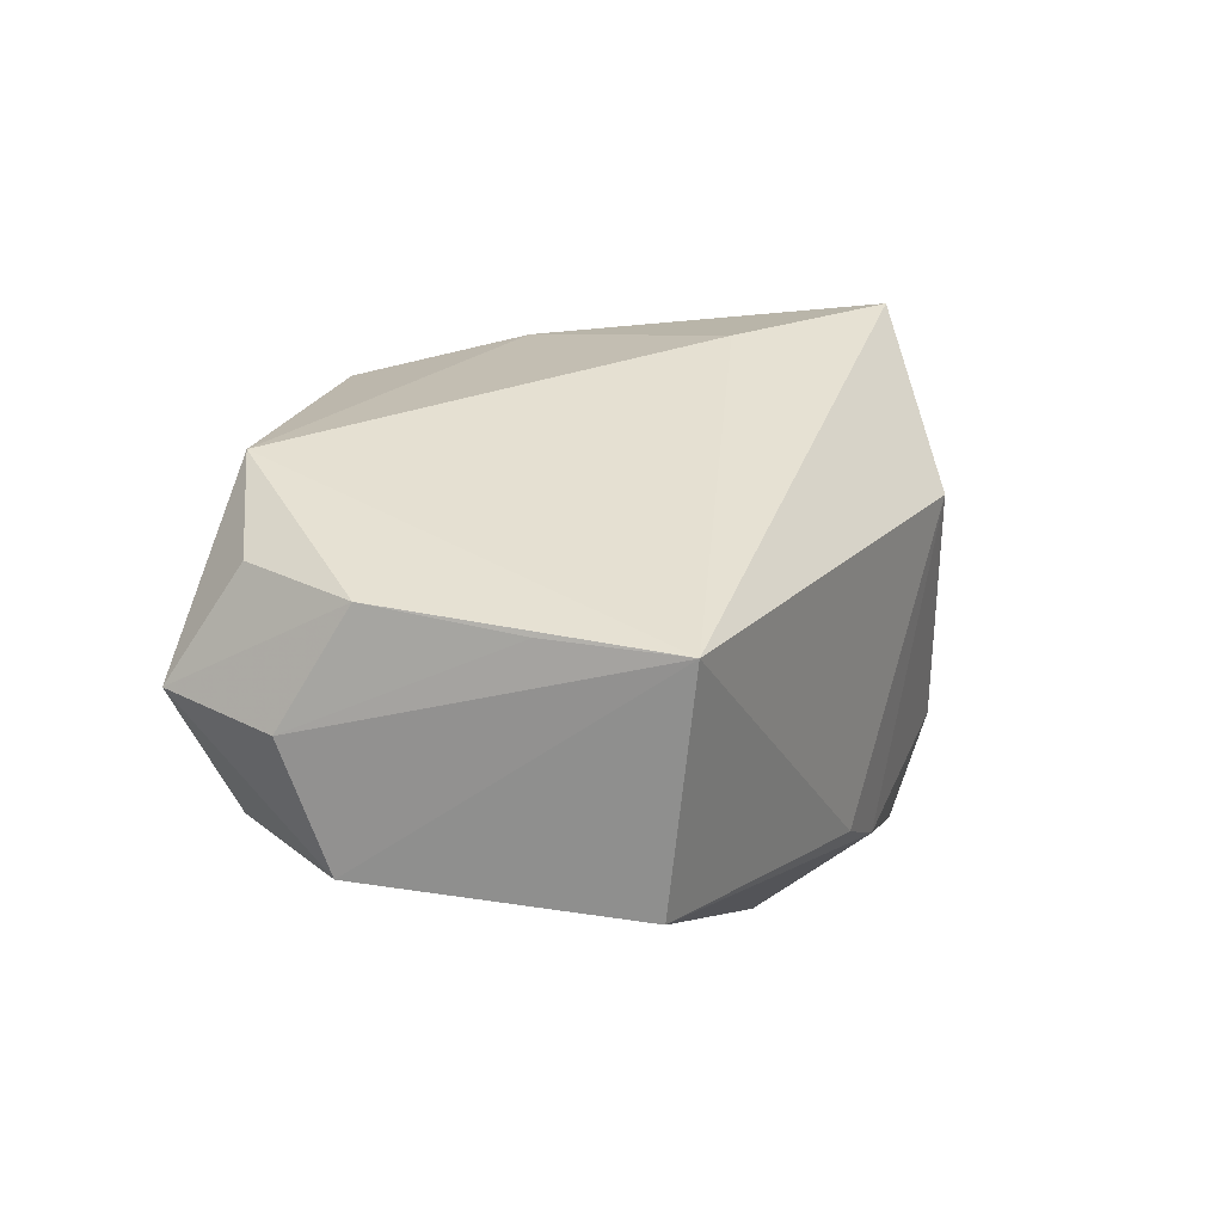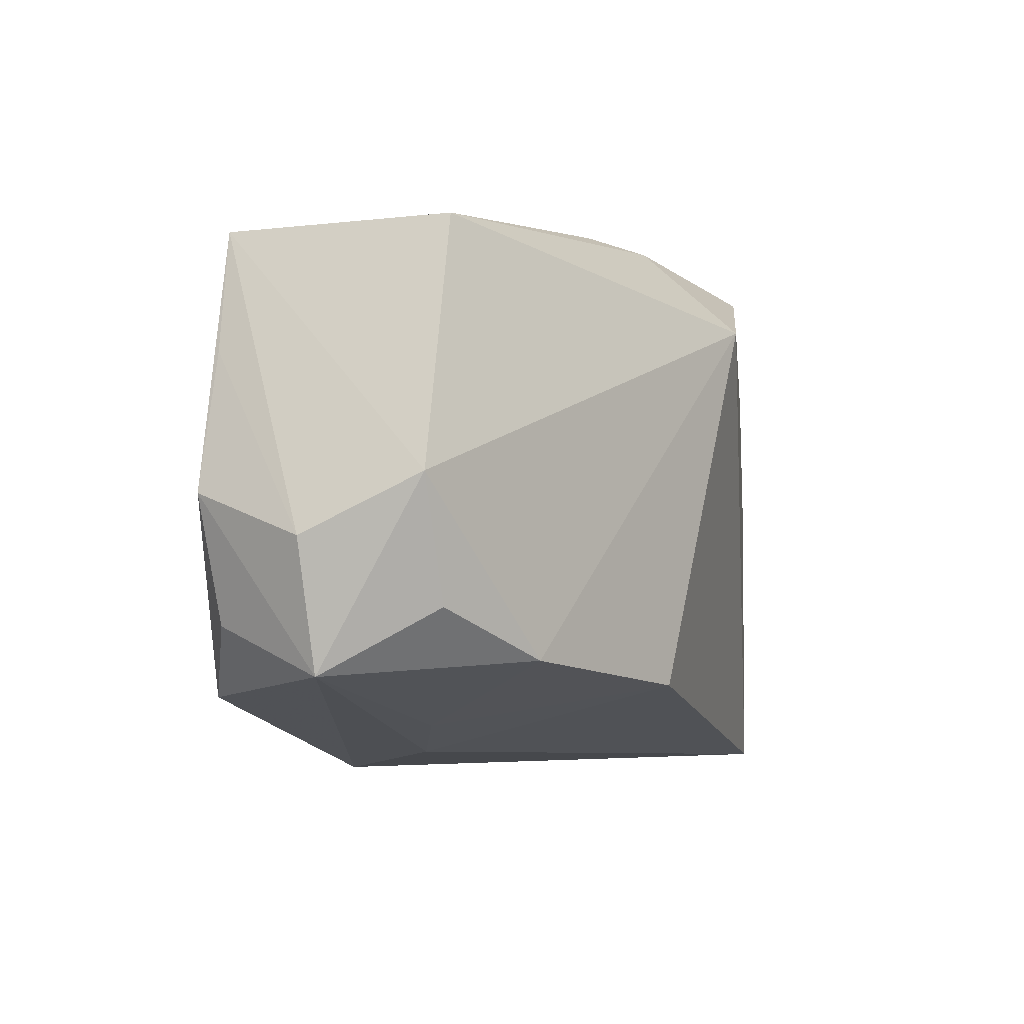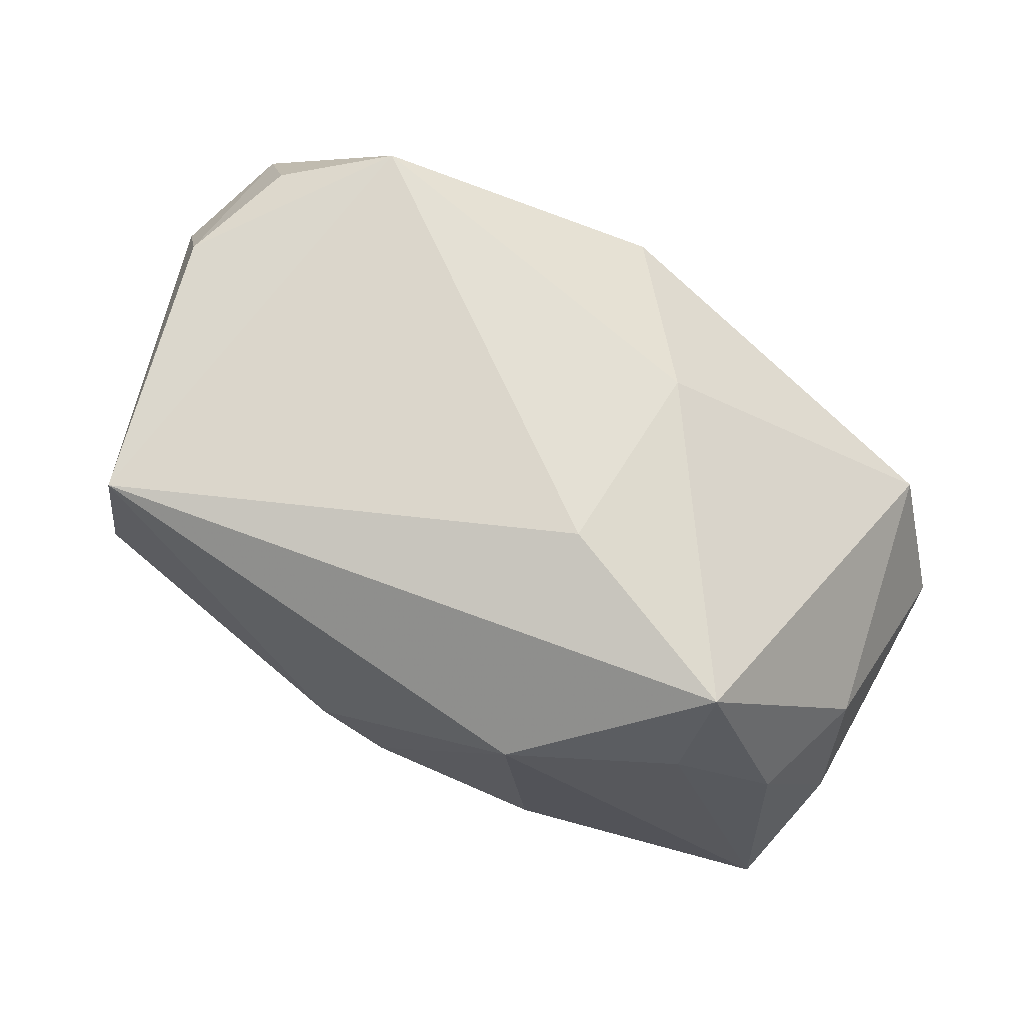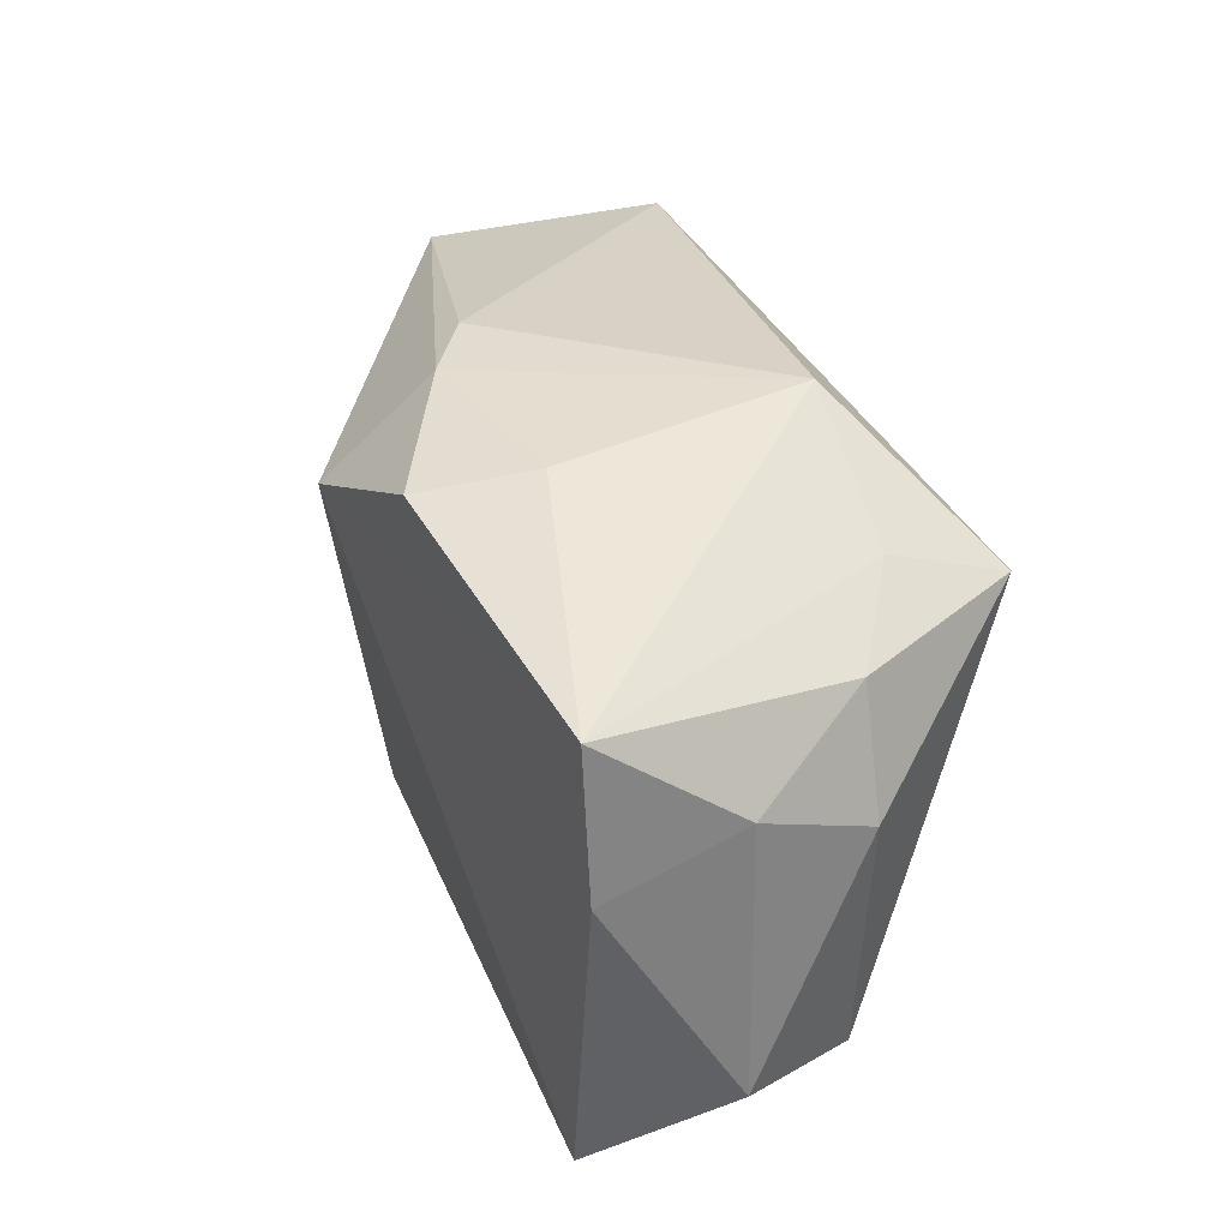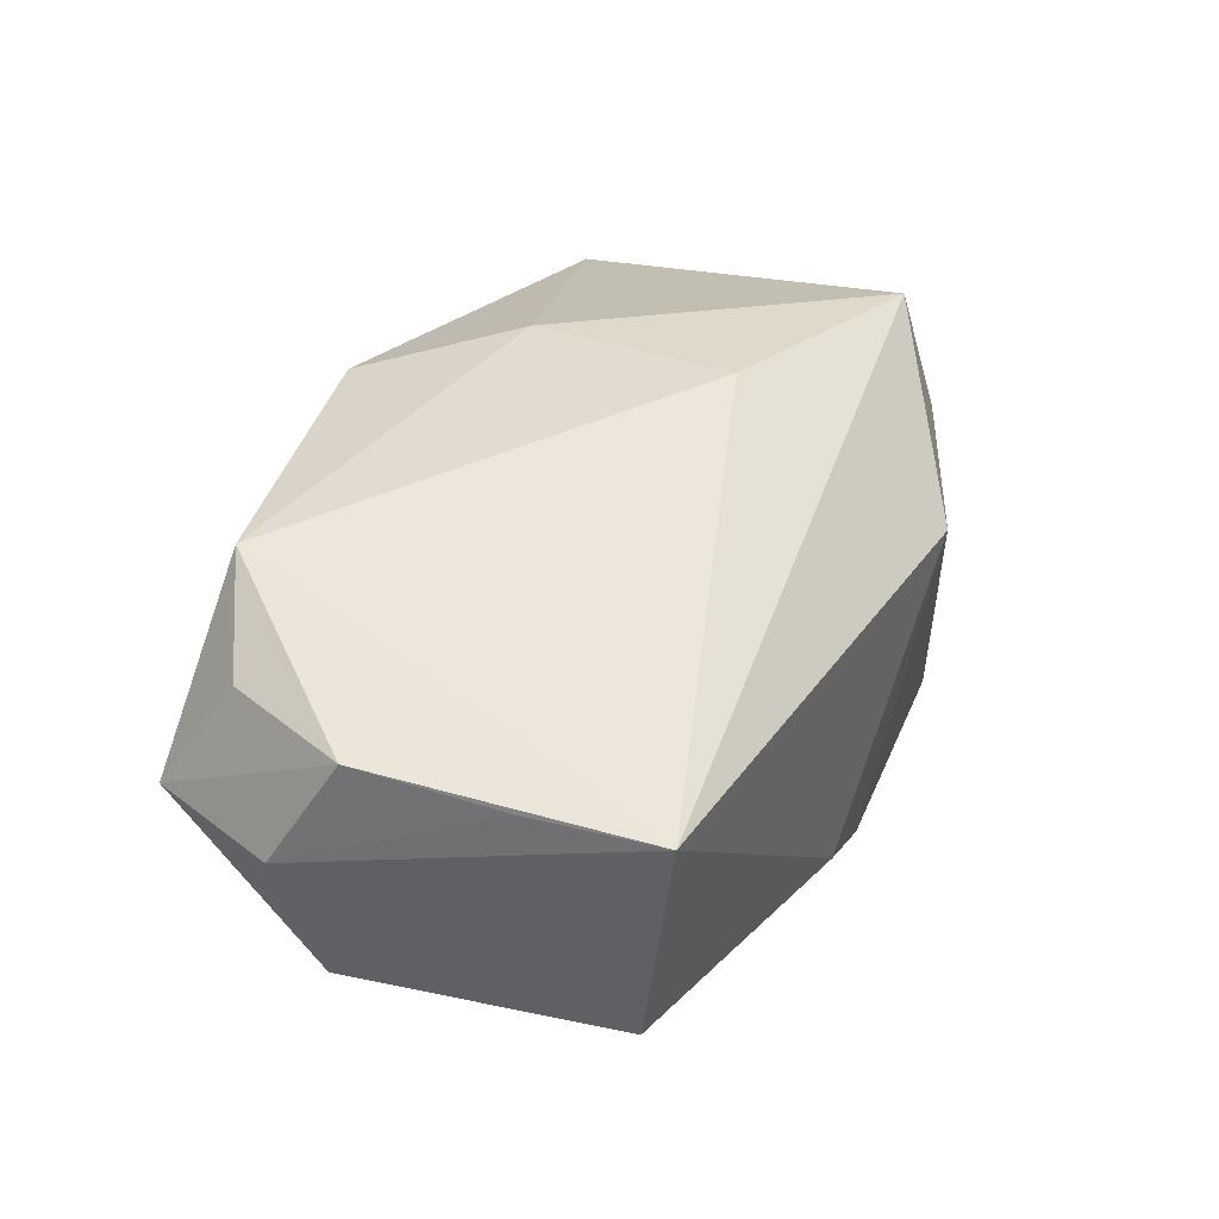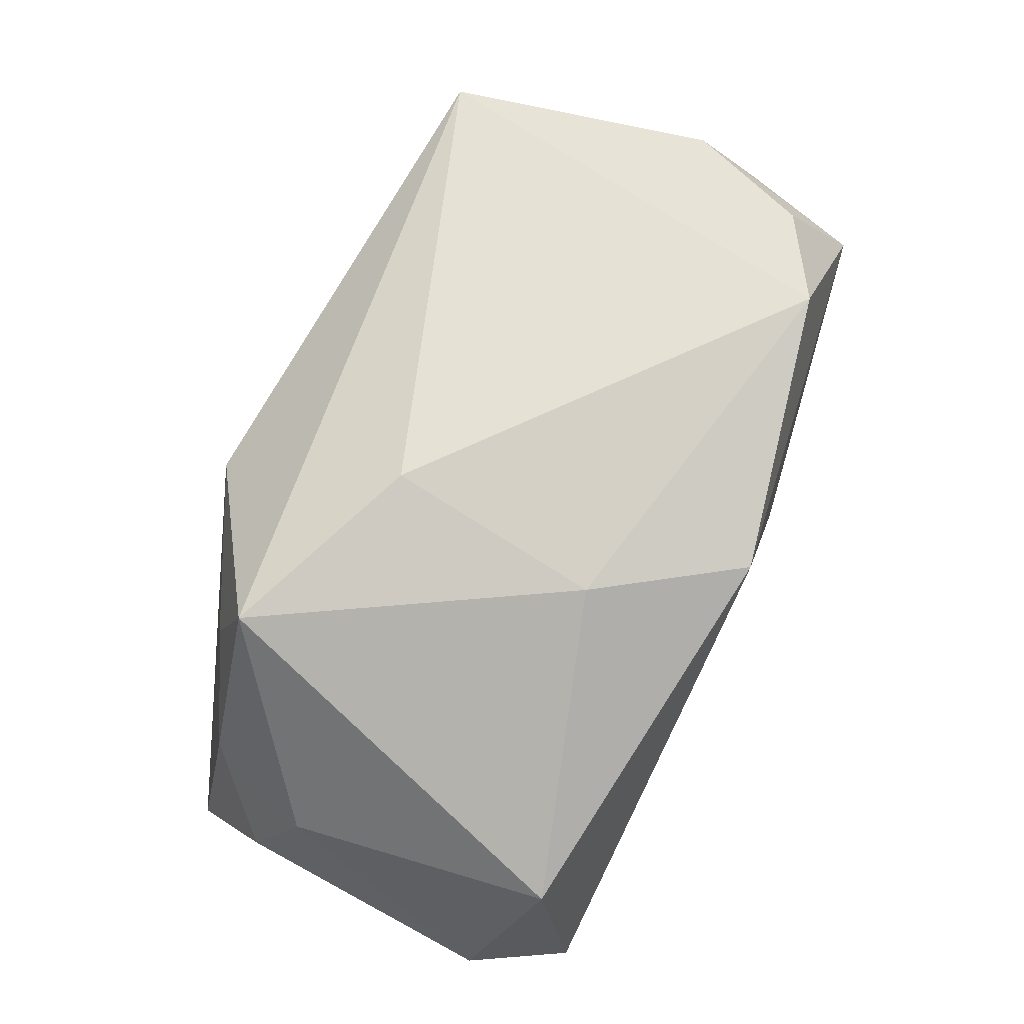
<metadata>
{"format":"obj","ext":"obj","renderer":"f3d","projection":"perspective","resolution":1024,"background":"white","views":[{"elev":33.3,"azim":113.6,"up":"+Z"},{"elev":-10.3,"azim":99.2,"up":"+Y"},{"elev":70.7,"azim":-154.1,"up":"+Z"},{"elev":34.2,"azim":-117.0,"up":"+Y"},{"elev":52.2,"azim":115.7,"up":"+Z"},{"elev":67.1,"azim":-65.1,"up":"+Z"}]}
</metadata>
<code>
v 0.008469 -0.02328 0.006219
v 0.01009 0.0231 -0.008891
v -0.007713 0.02113 -0.02101
v -0.03439 0.004581 -0.02025
v 0.03284 0.007706 0.01869
v -0.0094 0.0231 0.01021
v -0.009159 -0.0123 0.01703
v 0.03446 0.01792 -0.0007782
v 0.03073 0.01848 0.01869
v 0.006902 0.01442 -0.02194
v 0.03482 -0.004376 0.0195
v 0.004163 0.0231 -0.01337
v 0.01644 -0.0216 0.004156
v 0.02258 -0.01947 0.02118
v -0.03169 -0.01868 0.00196
v -0.03316 0.01701 -0.02025
v -0.007789 0.005626 0.02118
v -0.03585 0.008636 -0.009165
v -0.03104 0.01352 0.001707
v 0.03612 -0.01931 0.009302
v 0.02746 -0.01741 -0.006904
v 0.03906 -0.008735 0.01017
v 0.04003 -0.004203 4.042e-05
v -0.03729 -0.0141 -0.009761
v -0.02313 0.01679 0.007872
v -0.0113 0.02274 -0.01196
v -0.03476 0.003816 0.00108
v -0.02408 0.01295 0.01806
v 0.01152 -0.01801 -0.01581
v -0.03102 -0.0213 -0.02008
v 0.03544 -0.01402 -0.0005876
v 0.03161 -0.01465 0.01826
v -0.0004993 -0.02406 0.01495
f 17 9 28
f 27 15 28
f 24 15 27
f 28 15 7
f 7 15 33
f 7 17 28
f 10 12 8
f 10 29 30
f 30 15 24
f 33 15 30
f 19 27 28
f 28 25 19
f 19 25 16
f 24 27 18
f 18 19 16
f 27 19 18
f 10 16 3
f 3 12 10
f 28 9 6
f 6 25 28
f 16 25 6
f 1 20 33
f 33 30 1
f 1 30 29
f 4 30 24
f 24 18 4
f 4 18 16
f 4 16 10
f 10 30 4
f 9 17 14
f 33 20 14
f 14 7 33
f 17 7 14
f 2 6 9
f 12 6 2
f 9 8 2
f 2 8 12
f 26 3 16
f 16 6 26
f 12 3 26
f 26 6 12
f 13 1 29
f 20 1 13
f 21 31 20
f 21 13 29
f 20 13 21
f 21 29 10
f 23 22 20
f 20 31 23
f 23 8 9
f 9 22 23
f 31 21 23
f 10 8 23
f 23 21 10
f 32 14 20
f 5 22 9
f 20 22 11
f 11 32 20
f 22 5 11
f 14 32 11
f 9 14 11
f 11 5 9

</code>
